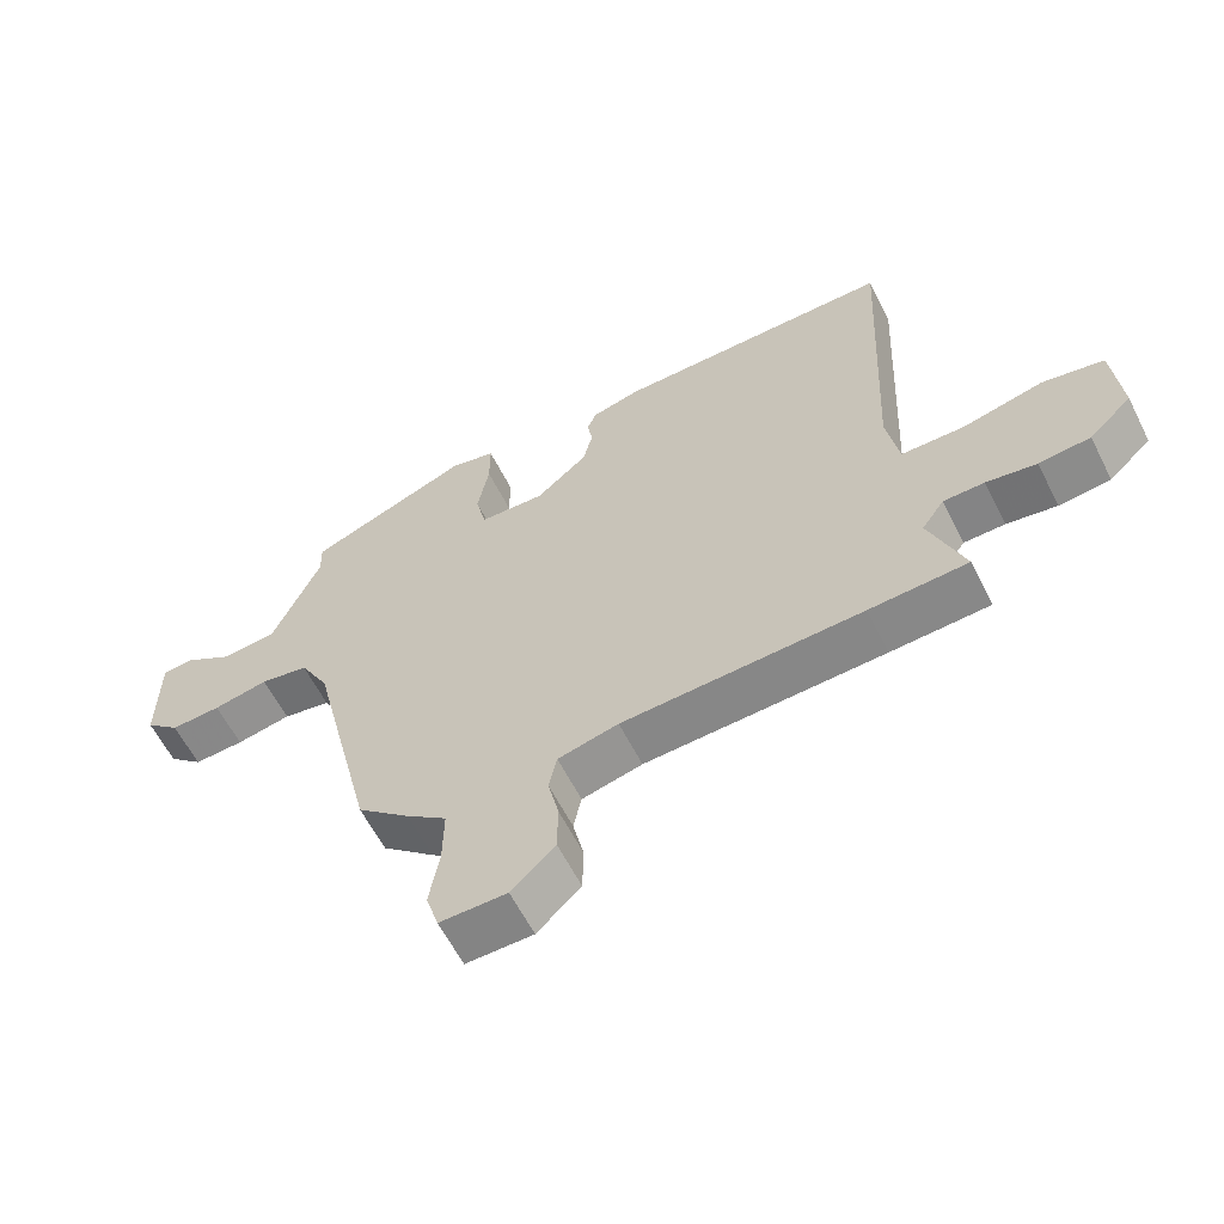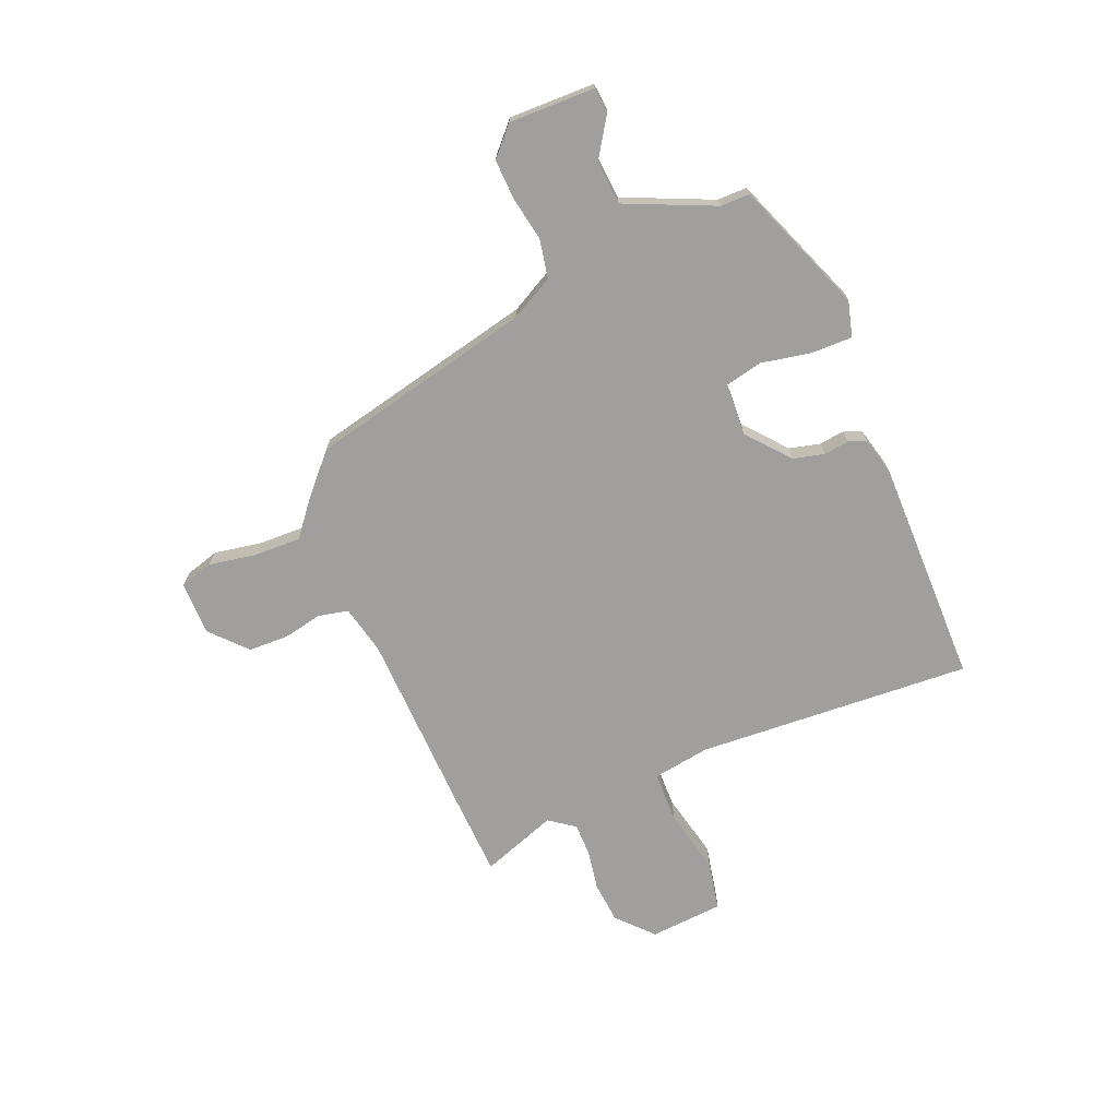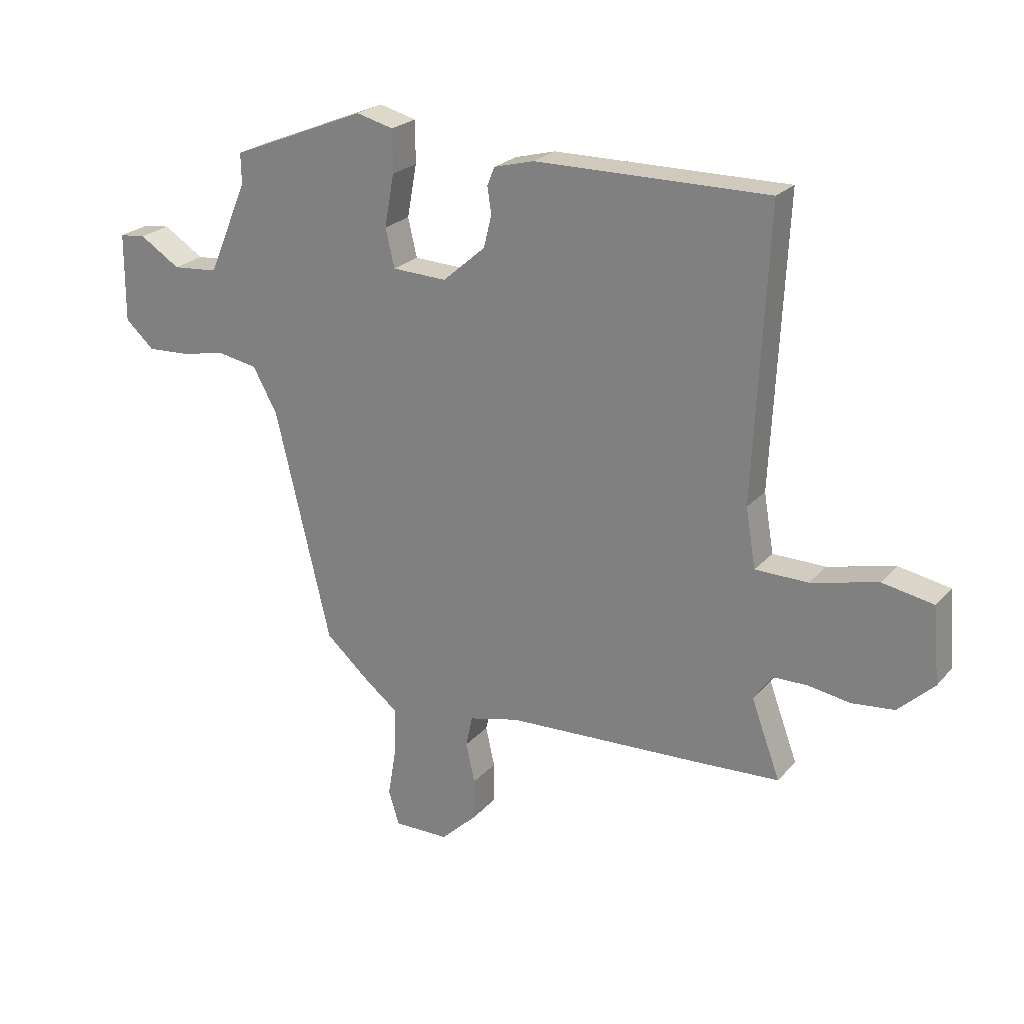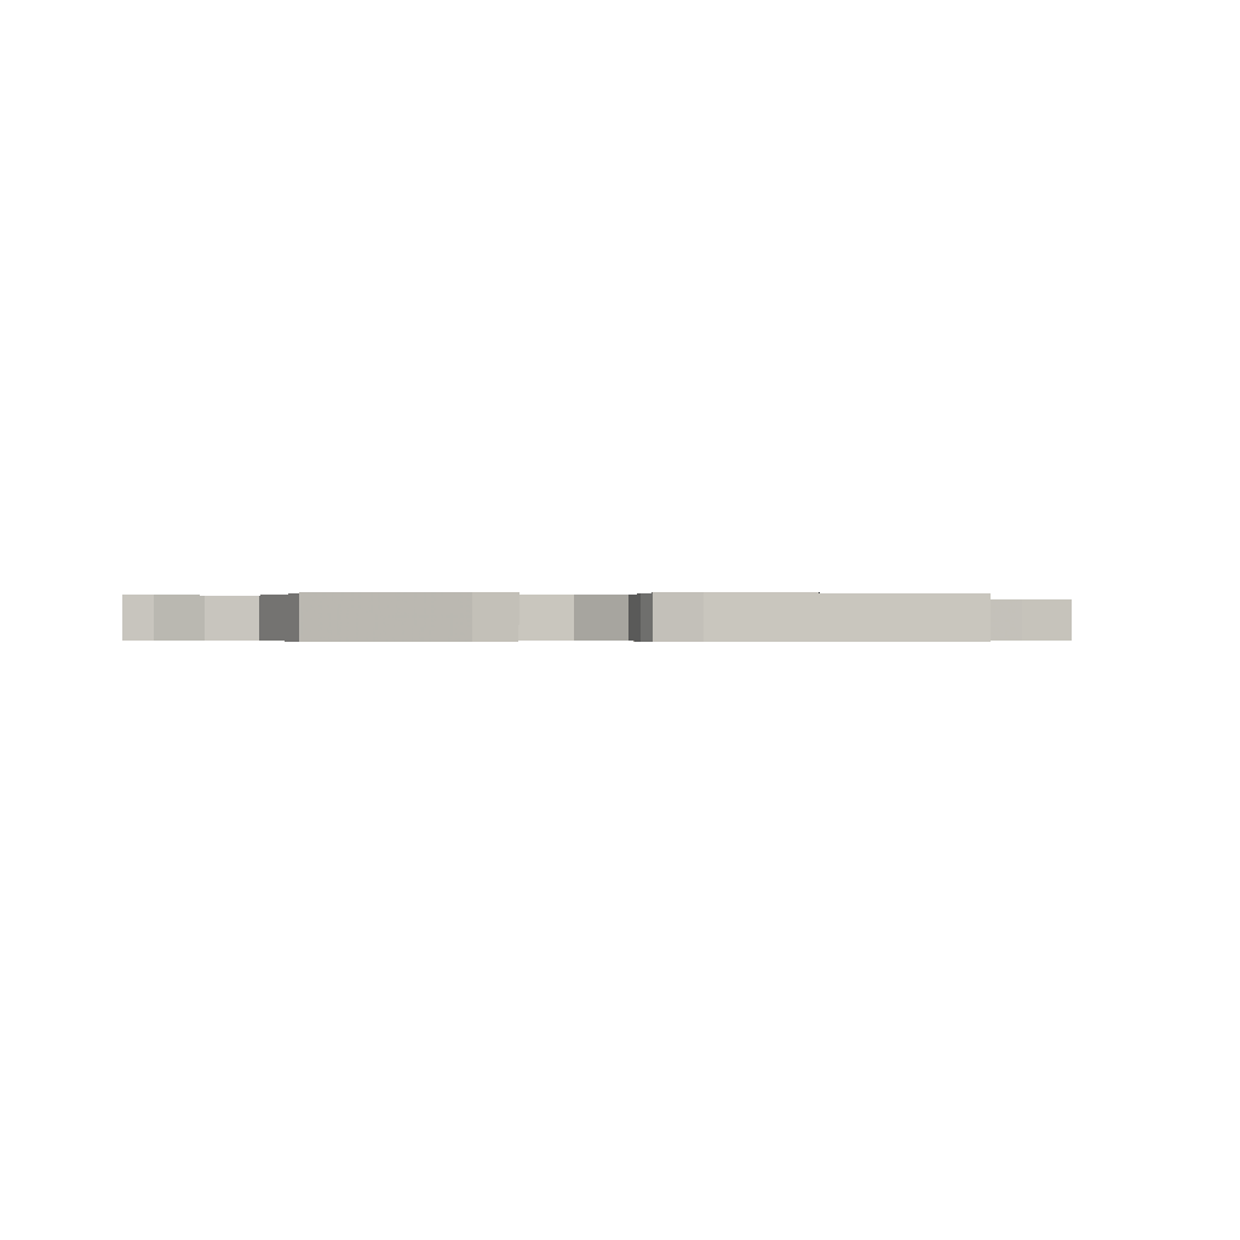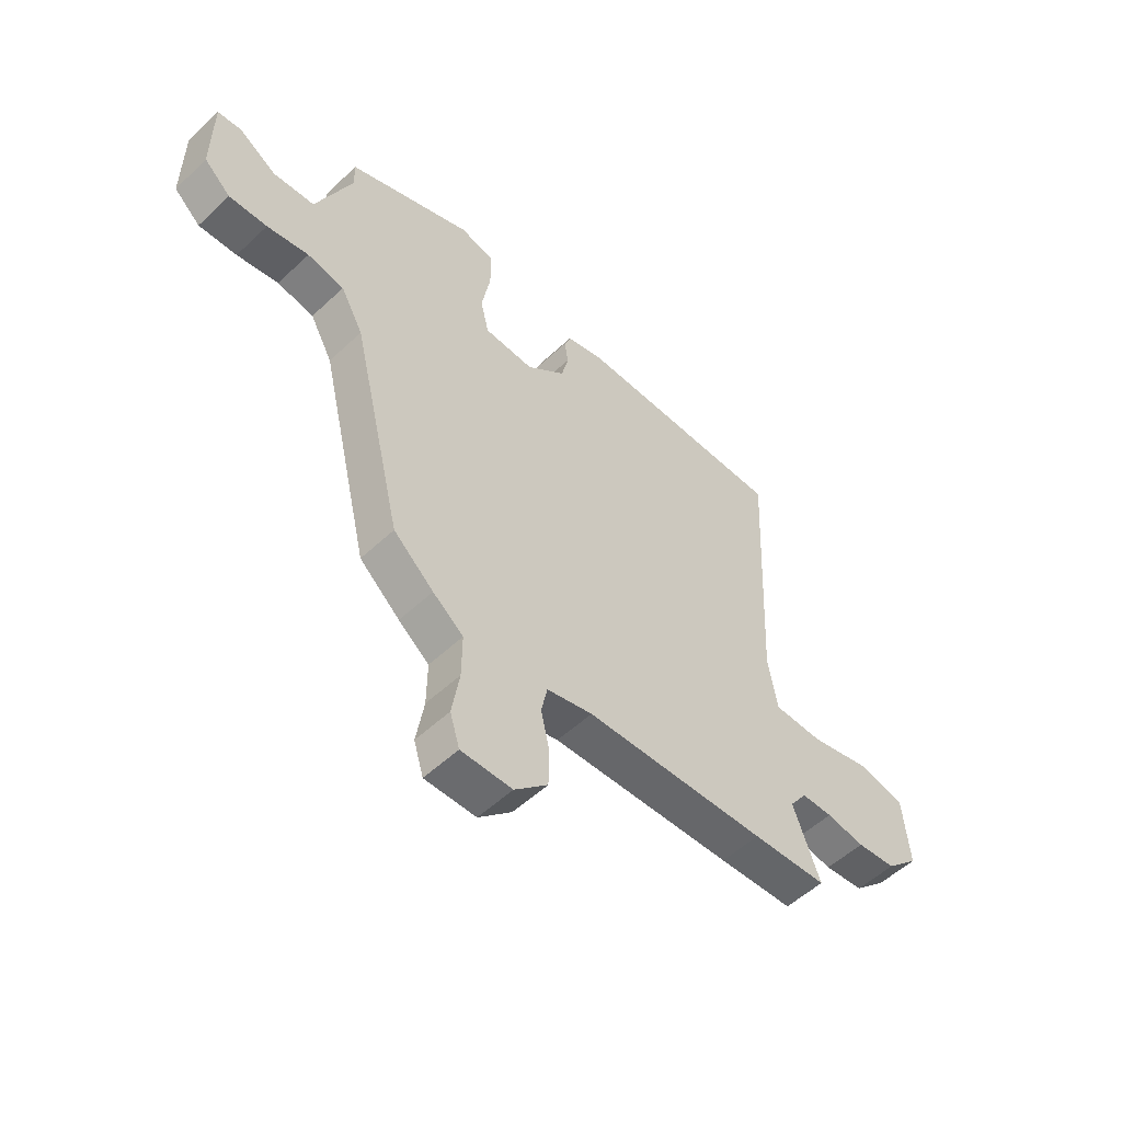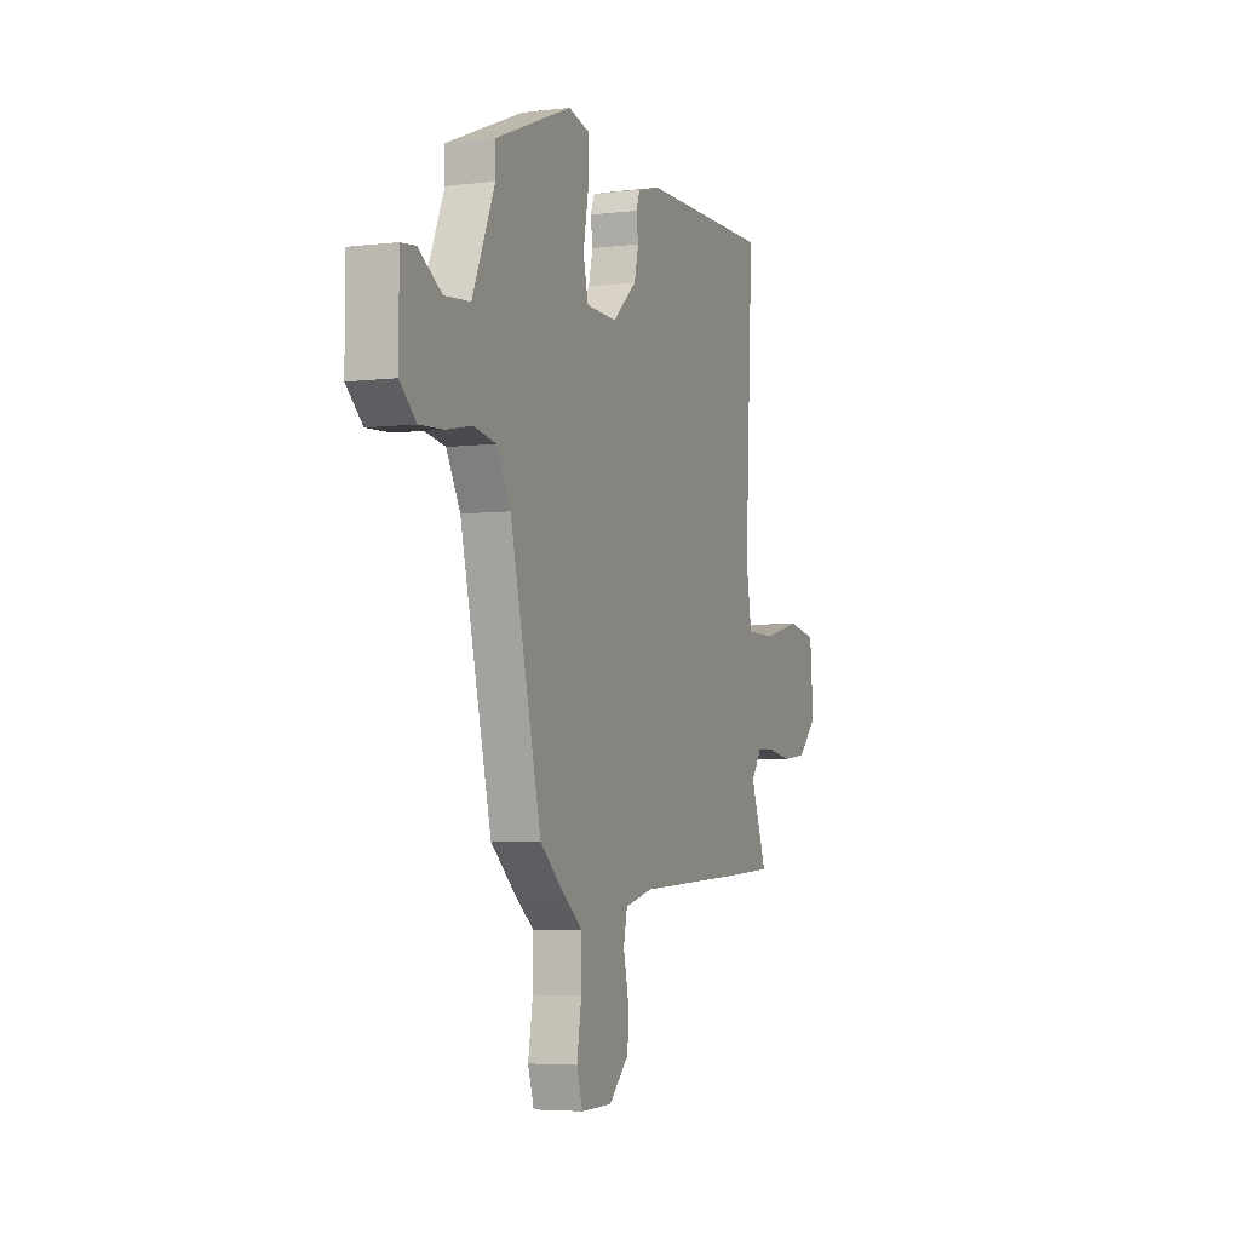
<metadata>
{"format":"obj","ext":"obj","renderer":"f3d","projection":"perspective","resolution":1024,"background":"white","views":[{"elev":-61.0,"azim":26.8,"up":"+Z"},{"elev":-71.3,"azim":-68.2,"up":"+Y"},{"elev":23.5,"azim":30.2,"up":"+Z"},{"elev":-0.4,"azim":-5.5,"up":"+Y"},{"elev":-53.7,"azim":-45.1,"up":"+Z"},{"elev":-4.5,"azim":-68.5,"up":"+Z"}]}
</metadata>
<code>
v 0.531 0.07 -0.498
v 0.384 0.07 -0.506
v 0.027 0.07 -0.522
v -0.063 0.07 -0.544
v -0.075 0.07 -0.6
v -0.059 0.07 -0.672
v -0.06 0.07 -0.747
v -0.125 0.07 -0.809
v -0.225 0.07 -0.81
v -0.244 0.07 -0.748
v -0.229 0.07 -0.658
v -0.228 0.07 -0.572
v -0.288 0.07 -0.525
v -0.367 0.07 -0.455
v -0.466 0.07 -0.039
v -0.51 0.07 0.041
v -0.582 0.07 0.054
v -0.664 0.07 0.038
v -0.739 0.07 0.034
v -0.791 0.07 0.081
v -0.79 0.07 0.241
v -0.743 0.07 0.246
v -0.67 0.07 0.2
v -0.588 0.07 0.207
v -0.517 0.07 0.373
v -0.518 0.07 0.428
v -0.274 0.07 0.527
v -0.207 0.07 0.51
v -0.207 0.07 0.434
v -0.224 0.07 0.34
v -0.208 0.07 0.271
v -0.11 0.07 0.267
v -0.033 0.07 0.334
v -0.019 0.07 0.392
v -0.026 0.07 0.439
v -0.013 0.07 0.472
v 0.059 0.07 0.491
v 0.478 0.07 0.494
v 0.453 0.07 -0.02
v 0.471 0.07 -0.126
v 0.566 0.07 -0.127
v 0.686 0.07 -0.098
v 0.778 0.07 -0.115
v 0.79 0.07 -0.252
v 0.726 0.07 -0.313
v 0.649 0.07 -0.321
v 0.574 0.07 -0.309
v 0.513 0.07 -0.31
v 0.479 0.07 -0.358
v 0.531 0 -0.498
v 0.384 0 -0.506
v 0.027 0 -0.522
v -0.063 0 -0.544
v -0.075 0 -0.6
v -0.059 0 -0.672
v -0.06 0 -0.747
v -0.125 0 -0.809
v -0.225 0 -0.81
v -0.244 0 -0.748
v -0.229 0 -0.658
v -0.228 0 -0.572
v -0.288 0 -0.525
v -0.367 0 -0.455
v -0.466 0 -0.039
v -0.51 0 0.041
v -0.582 0 0.054
v -0.664 0 0.038
v -0.739 0 0.034
v -0.791 0 0.081
v -0.79 0 0.241
v -0.743 0 0.246
v -0.67 0 0.2
v -0.588 0 0.207
v -0.517 0 0.373
v -0.518 0 0.428
v -0.274 0 0.527
v -0.207 0 0.51
v -0.207 0 0.434
v -0.224 0 0.34
v -0.208 0 0.271
v -0.11 0 0.267
v -0.033 0 0.334
v -0.019 0 0.392
v -0.026 0 0.439
v -0.013 0 0.472
v 0.059 0 0.491
v 0.478 0 0.494
v 0.453 0 -0.02
v 0.471 0 -0.126
v 0.566 0 -0.127
v 0.686 0 -0.098
v 0.778 0 -0.115
v 0.79 0 -0.252
v 0.726 0 -0.313
v 0.649 0 -0.321
v 0.574 0 -0.309
v 0.513 0 -0.31
v 0.479 0 -0.358
f 44 45 46 47
f 44 47 48
f 41 42 43 44
f 40 41 44 48
f 36 37 38 39
f 34 35 36 39
f 33 34 39 40
f 32 33 40 48
f 27 28 29 30
f 25 26 27 30
f 24 25 30 31
f 20 21 22 23
f 20 23 24
f 17 18 19 20
f 17 20 24 31
f 12 13 14 15
f 8 9 10 11
f 8 11 12
f 5 6 7 8
f 4 5 8 12
f 3 4 12 15
f 49 1 2 3
f 16 17 31 32
f 16 32 48 49
f 3 15 16 49
f 96 95 94 93
f 97 96 93
f 93 92 91 90
f 97 93 90 89
f 88 87 86 85
f 88 85 84 83
f 89 88 83 82
f 97 89 82 81
f 79 78 77 76
f 79 76 75 74
f 80 79 74 73
f 72 71 70 69
f 73 72 69
f 69 68 67 66
f 80 73 69 66
f 64 63 62 61
f 60 59 58 57
f 61 60 57
f 57 56 55 54
f 61 57 54 53
f 64 61 53 52
f 52 51 50 98
f 81 80 66 65
f 98 97 81 65
f 98 65 64 52
f 1 50 51 2
f 2 51 52 3
f 3 52 53 4
f 4 53 54 5
f 5 54 55 6
f 6 55 56 7
f 7 56 57 8
f 8 57 58 9
f 9 58 59 10
f 10 59 60 11
f 11 60 61 12
f 12 61 62 13
f 13 62 63 14
f 14 63 64 15
f 15 64 65 16
f 16 65 66 17
f 17 66 67 18
f 18 67 68 19
f 19 68 69 20
f 20 69 70 21
f 21 70 71 22
f 22 71 72 23
f 23 72 73 24
f 24 73 74 25
f 25 74 75 26
f 26 75 76 27
f 27 76 77 28
f 28 77 78 29
f 29 78 79 30
f 30 79 80 31
f 31 80 81 32
f 32 81 82 33
f 33 82 83 34
f 34 83 84 35
f 35 84 85 36
f 36 85 86 37
f 37 86 87 38
f 38 87 88 39
f 39 88 89 40
f 40 89 90 41
f 41 90 91 42
f 42 91 92 43
f 43 92 93 44
f 44 93 94 45
f 45 94 95 46
f 46 95 96 47
f 47 96 97 48
f 48 97 98 49
f 49 98 50 1

</code>
